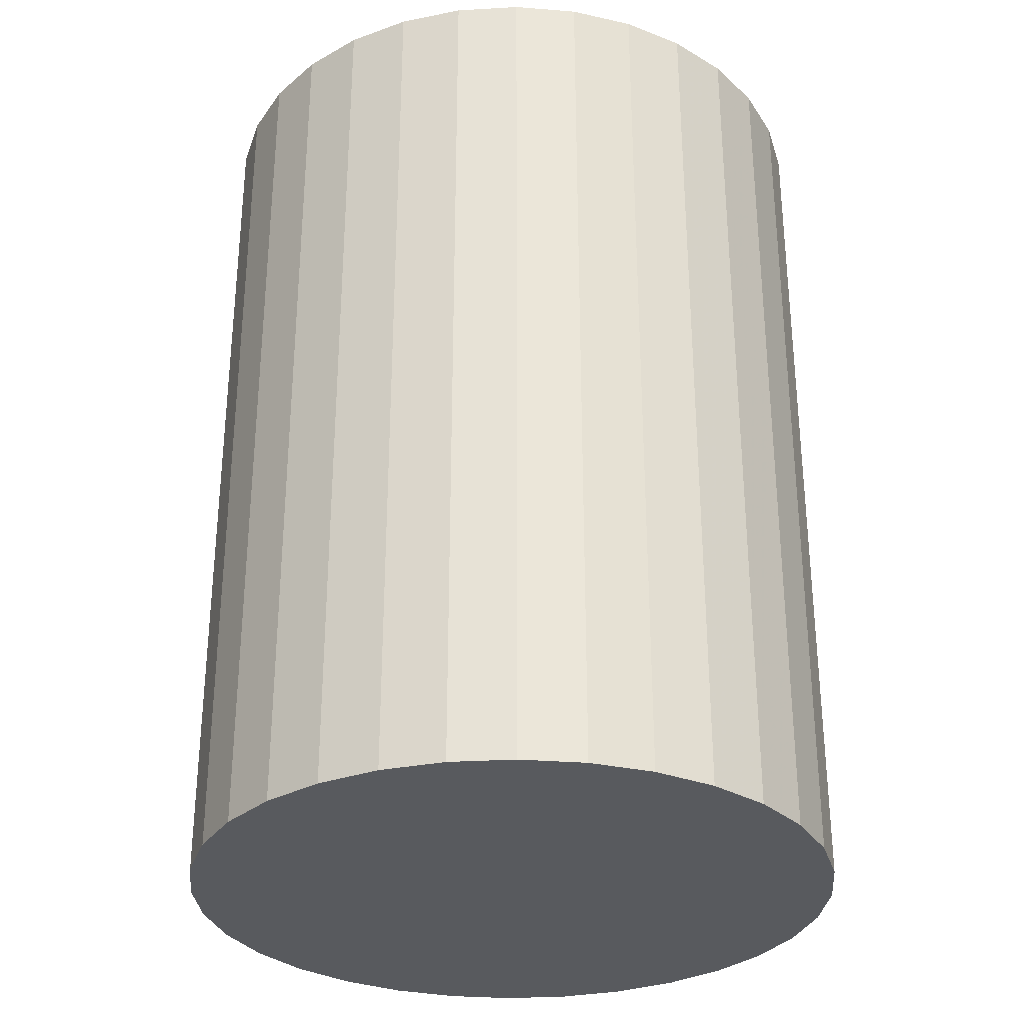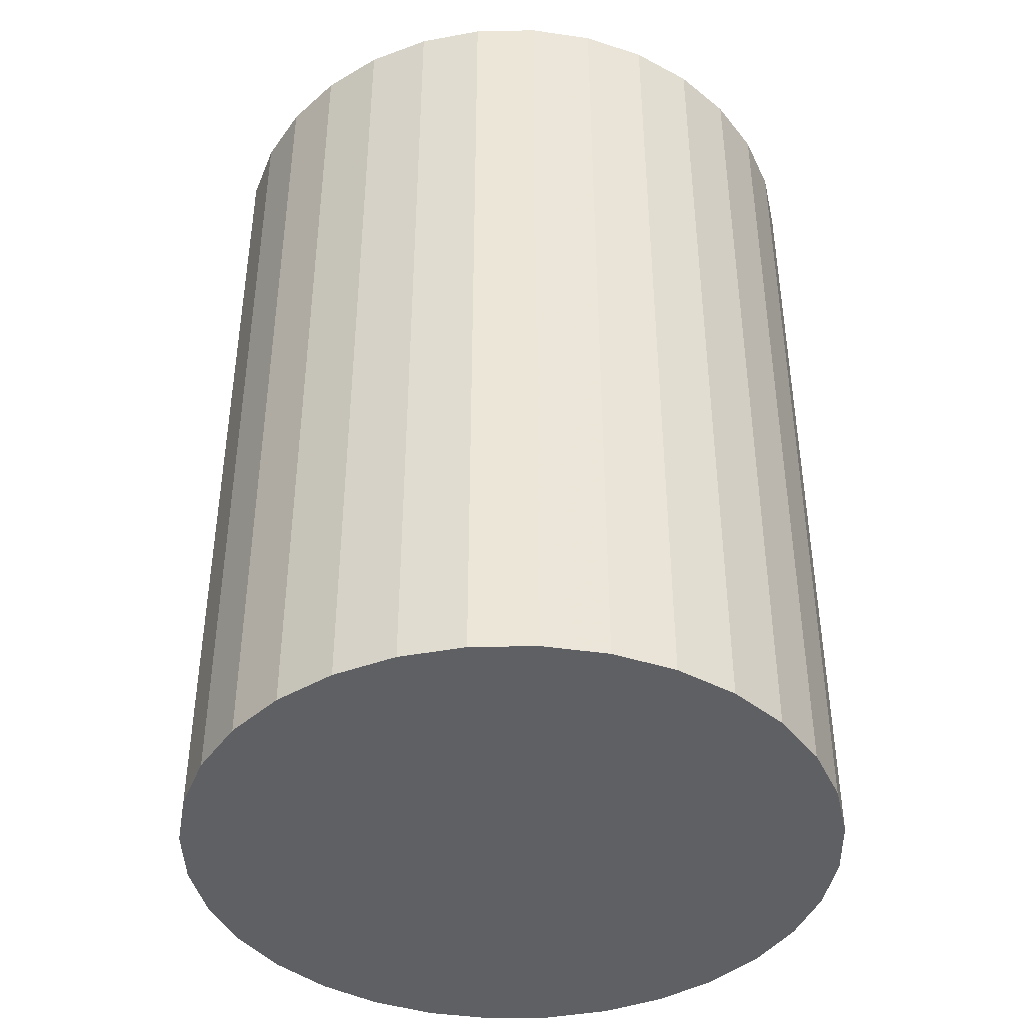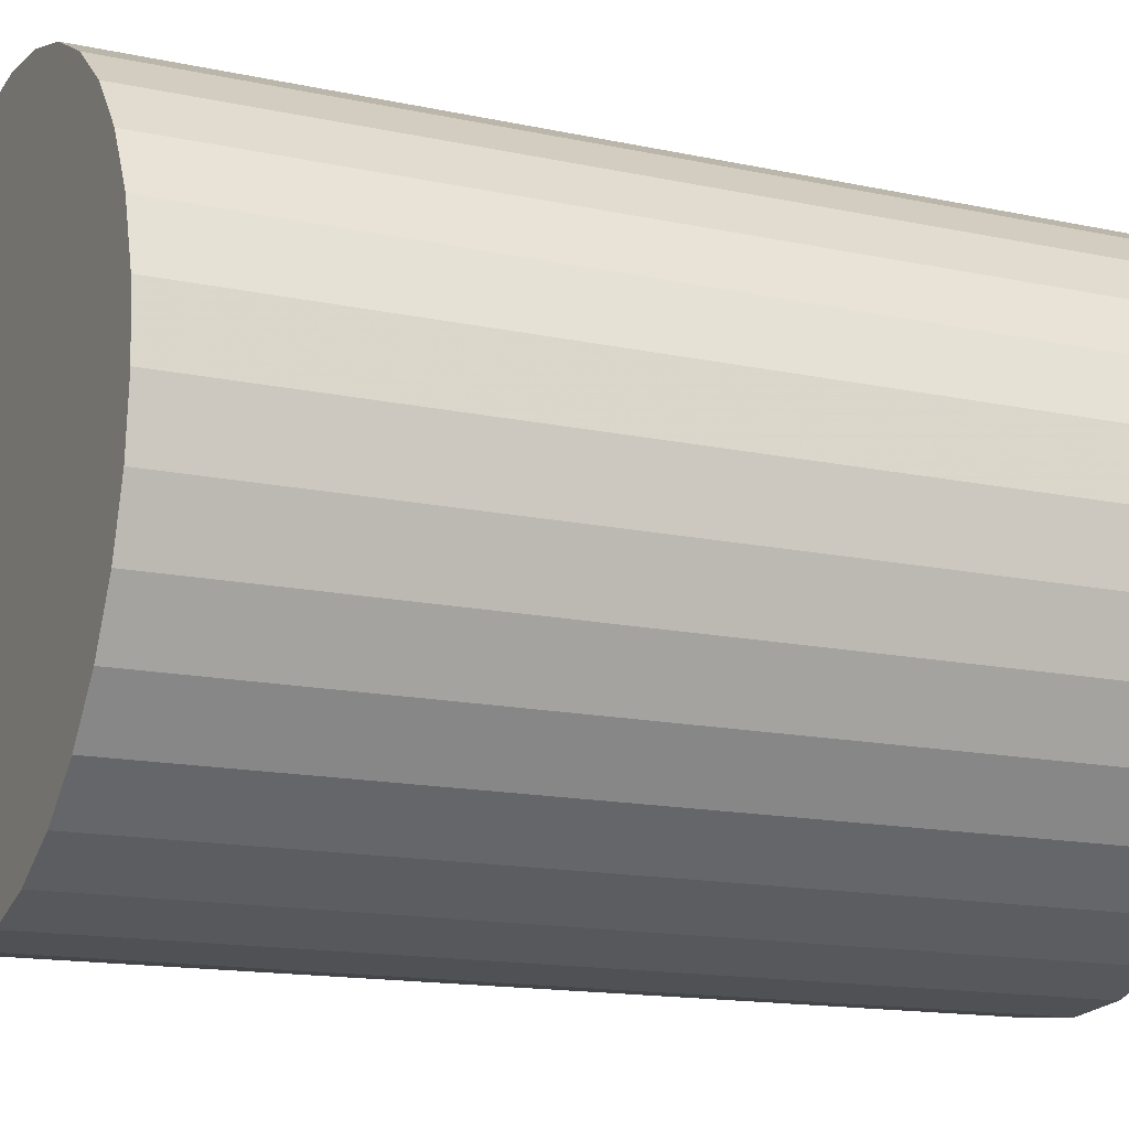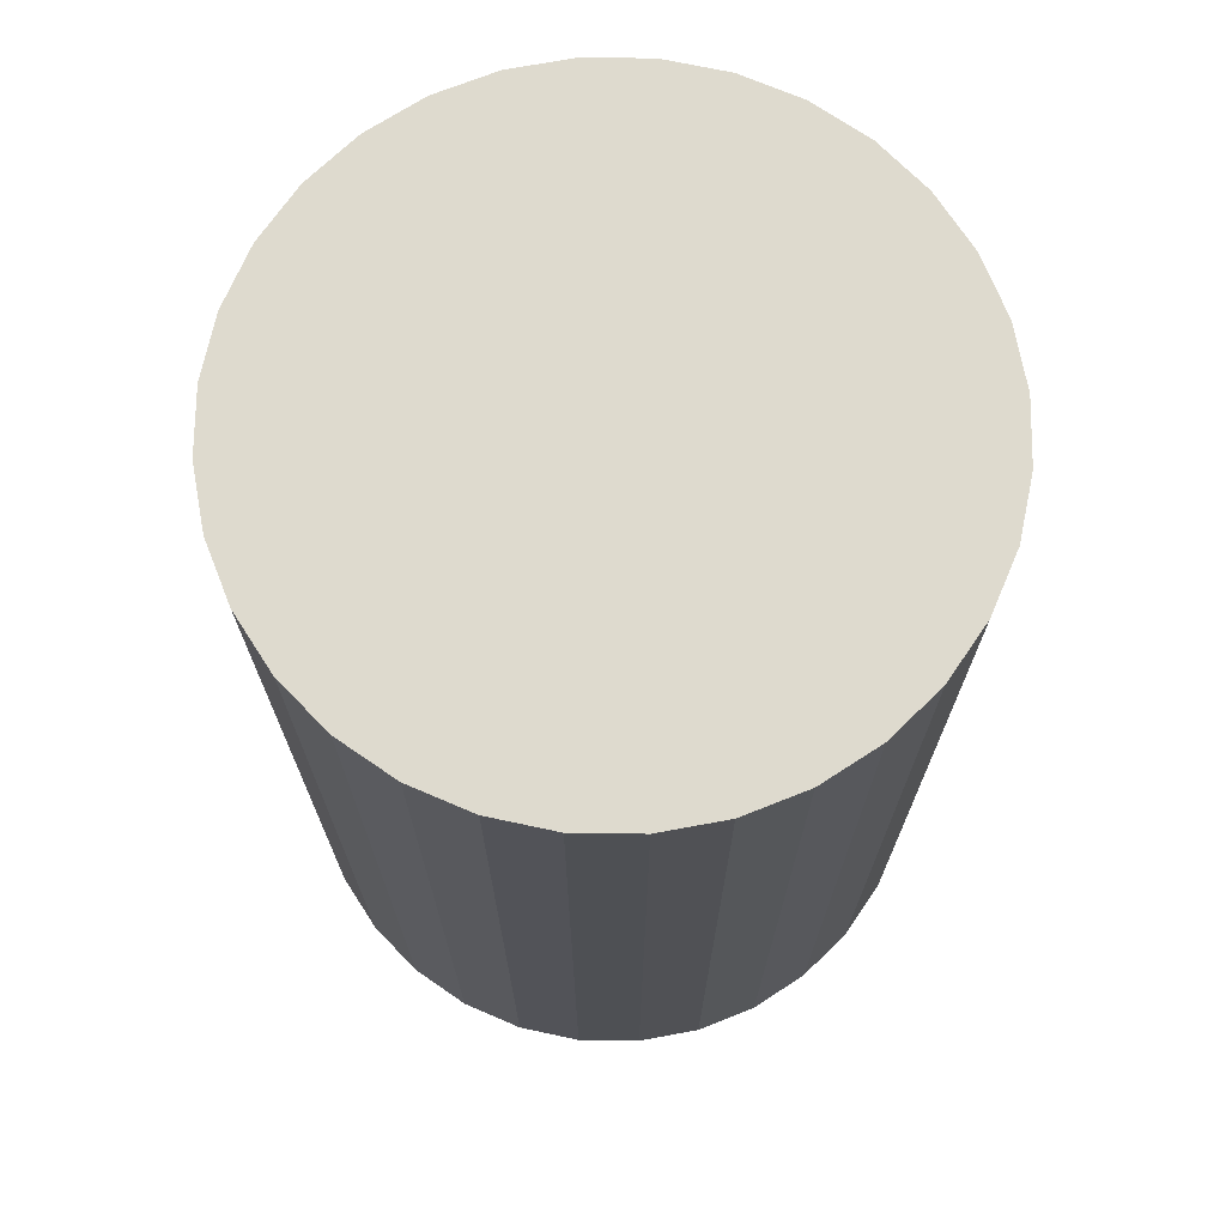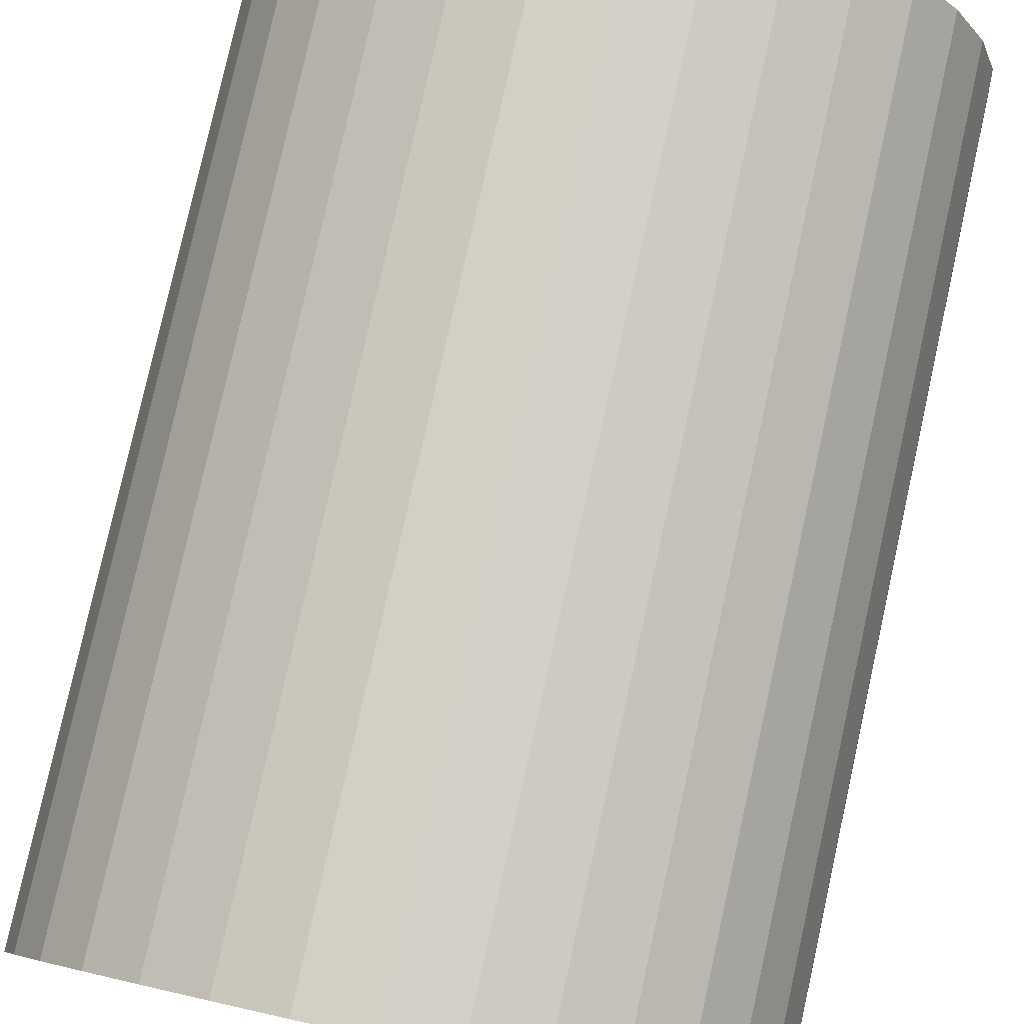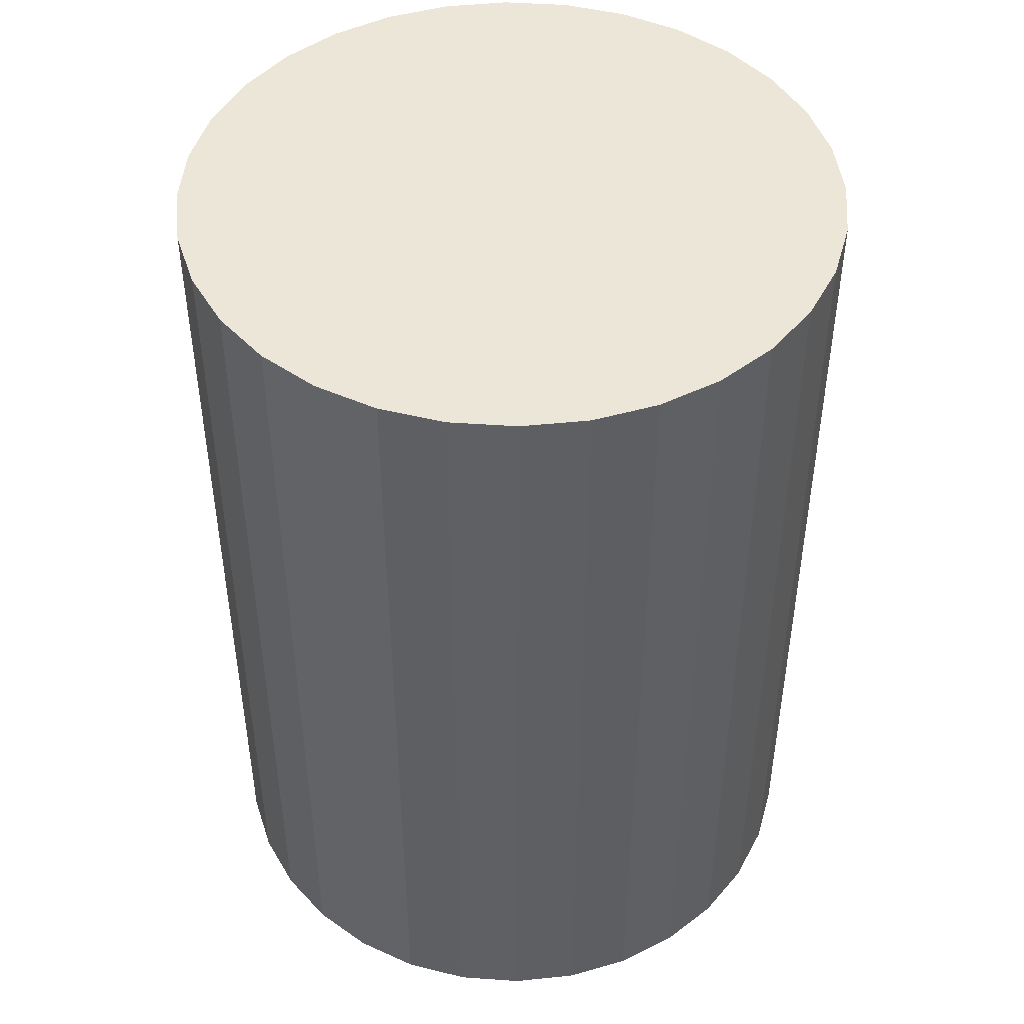
<metadata>
{"format":"obj","ext":"obj","renderer":"f3d","projection":"perspective","resolution":1024,"background":"white","views":[{"elev":-30.9,"azim":-57.1,"up":"+Z"},{"elev":-42.1,"azim":130.7,"up":"+Z"},{"elev":-14.8,"azim":65.0,"up":"+Y"},{"elev":71.3,"azim":-16.1,"up":"+Z"},{"elev":79.8,"azim":-167.5,"up":"+Y"},{"elev":46.5,"azim":-1.1,"up":"+Z"}]}
</metadata>
<code>
v 0 0 -0.04058
v 0.02926 0 -0.04058
v 0.02926 0 0.04058
v 0 0 0.04058
v 0.0287 0.005708 -0.04058
v 0.0287 0.005708 0.04058
v 0.02703 0.0112 -0.04058
v 0.02703 0.0112 0.04058
v 0.02433 0.01626 -0.04058
v 0.02433 0.01626 0.04058
v 0.02069 0.02069 -0.04058
v 0.02069 0.02069 0.04058
v 0.01626 0.02433 -0.04058
v 0.01626 0.02433 0.04058
v 0.0112 0.02703 -0.04058
v 0.0112 0.02703 0.04058
v 0.005708 0.0287 -0.04058
v 0.005708 0.0287 0.04058
v 0 0.02926 -0.04058
v 0 0.02926 0.04058
v -0.005708 0.0287 -0.04058
v -0.005708 0.0287 0.04058
v -0.0112 0.02703 -0.04058
v -0.0112 0.02703 0.04058
v -0.01626 0.02433 -0.04058
v -0.01626 0.02433 0.04058
v -0.02069 0.02069 -0.04058
v -0.02069 0.02069 0.04058
v -0.02433 0.01626 -0.04058
v -0.02433 0.01626 0.04058
v -0.02703 0.0112 -0.04058
v -0.02703 0.0112 0.04058
v -0.0287 0.005708 -0.04058
v -0.0287 0.005708 0.04058
v -0.02926 0 -0.04058
v -0.02926 0 0.04058
v -0.0287 -0.005708 -0.04058
v -0.0287 -0.005708 0.04058
v -0.02703 -0.0112 -0.04058
v -0.02703 -0.0112 0.04058
v -0.02433 -0.01626 -0.04058
v -0.02433 -0.01626 0.04058
v -0.02069 -0.02069 -0.04058
v -0.02069 -0.02069 0.04058
v -0.01626 -0.02433 -0.04058
v -0.01626 -0.02433 0.04058
v -0.0112 -0.02703 -0.04058
v -0.0112 -0.02703 0.04058
v -0.005708 -0.0287 -0.04058
v -0.005708 -0.0287 0.04058
v -0 -0.02926 -0.04058
v -0 -0.02926 0.04058
v 0.005708 -0.0287 -0.04058
v 0.005708 -0.0287 0.04058
v 0.0112 -0.02703 -0.04058
v 0.0112 -0.02703 0.04058
v 0.01626 -0.02433 -0.04058
v 0.01626 -0.02433 0.04058
v 0.02069 -0.02069 -0.04058
v 0.02069 -0.02069 0.04058
v 0.02433 -0.01626 -0.04058
v 0.02433 -0.01626 0.04058
v 0.02703 -0.0112 -0.04058
v 0.02703 -0.0112 0.04058
v 0.0287 -0.005708 -0.04058
v 0.0287 -0.005708 0.04058
f 2 1 5
f 2 5 3
f 3 5 6
f 3 6 4
f 5 1 7
f 5 7 6
f 6 7 8
f 6 8 4
f 7 1 9
f 7 9 8
f 8 9 10
f 8 10 4
f 9 1 11
f 9 11 10
f 10 11 12
f 10 12 4
f 11 1 13
f 11 13 12
f 12 13 14
f 12 14 4
f 13 1 15
f 13 15 14
f 14 15 16
f 14 16 4
f 15 1 17
f 15 17 16
f 16 17 18
f 16 18 4
f 17 1 19
f 17 19 18
f 18 19 20
f 18 20 4
f 19 1 21
f 19 21 20
f 20 21 22
f 20 22 4
f 21 1 23
f 21 23 22
f 22 23 24
f 22 24 4
f 23 1 25
f 23 25 24
f 24 25 26
f 24 26 4
f 25 1 27
f 25 27 26
f 26 27 28
f 26 28 4
f 27 1 29
f 27 29 28
f 28 29 30
f 28 30 4
f 29 1 31
f 29 31 30
f 30 31 32
f 30 32 4
f 31 1 33
f 31 33 32
f 32 33 34
f 32 34 4
f 33 1 35
f 33 35 34
f 34 35 36
f 34 36 4
f 35 1 37
f 35 37 36
f 36 37 38
f 36 38 4
f 37 1 39
f 37 39 38
f 38 39 40
f 38 40 4
f 39 1 41
f 39 41 40
f 40 41 42
f 40 42 4
f 41 1 43
f 41 43 42
f 42 43 44
f 42 44 4
f 43 1 45
f 43 45 44
f 44 45 46
f 44 46 4
f 45 1 47
f 45 47 46
f 46 47 48
f 46 48 4
f 47 1 49
f 47 49 48
f 48 49 50
f 48 50 4
f 49 1 51
f 49 51 50
f 50 51 52
f 50 52 4
f 51 1 53
f 51 53 52
f 52 53 54
f 52 54 4
f 53 1 55
f 53 55 54
f 54 55 56
f 54 56 4
f 55 1 57
f 55 57 56
f 56 57 58
f 56 58 4
f 57 1 59
f 57 59 58
f 58 59 60
f 58 60 4
f 59 1 61
f 59 61 60
f 60 61 62
f 60 62 4
f 61 1 63
f 61 63 62
f 62 63 64
f 62 64 4
f 63 1 65
f 63 65 64
f 64 65 66
f 64 66 4
f 65 1 2
f 65 2 66
f 66 2 3
f 66 3 4

</code>
